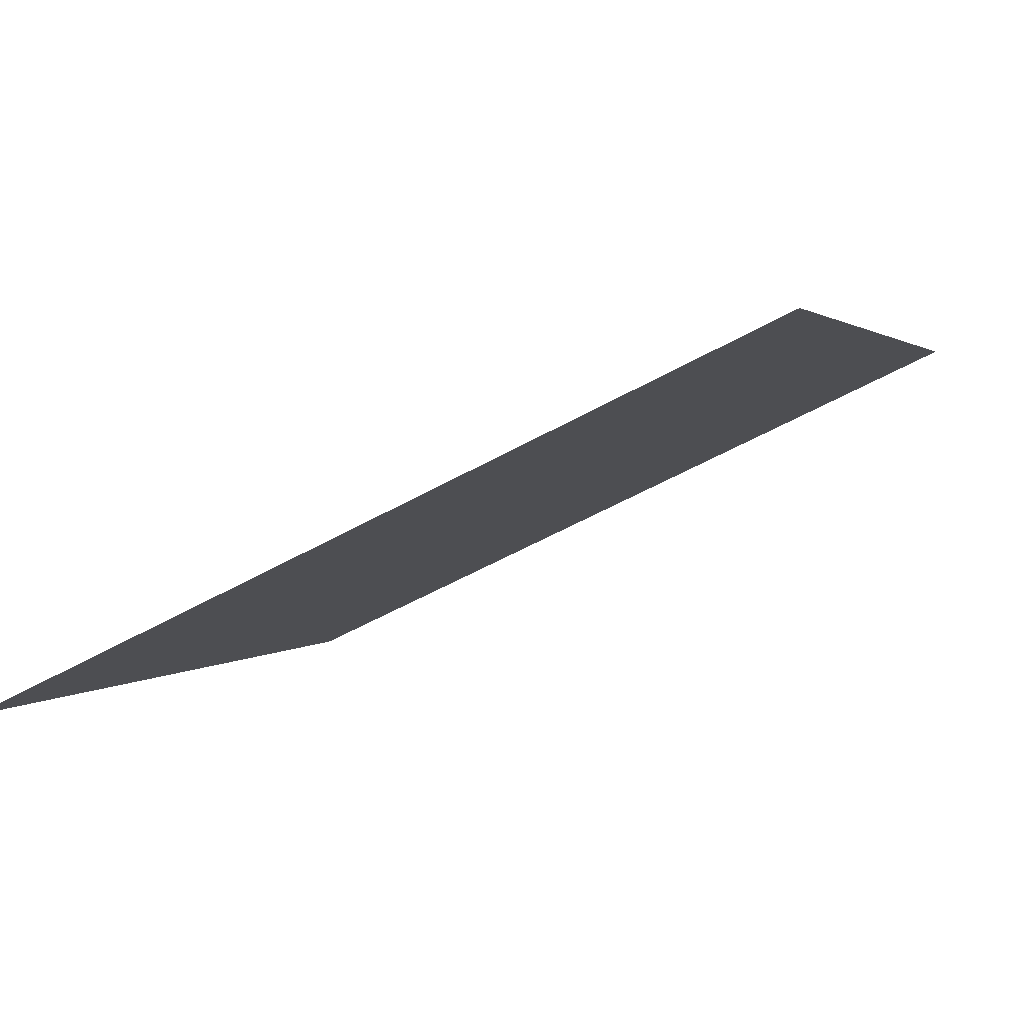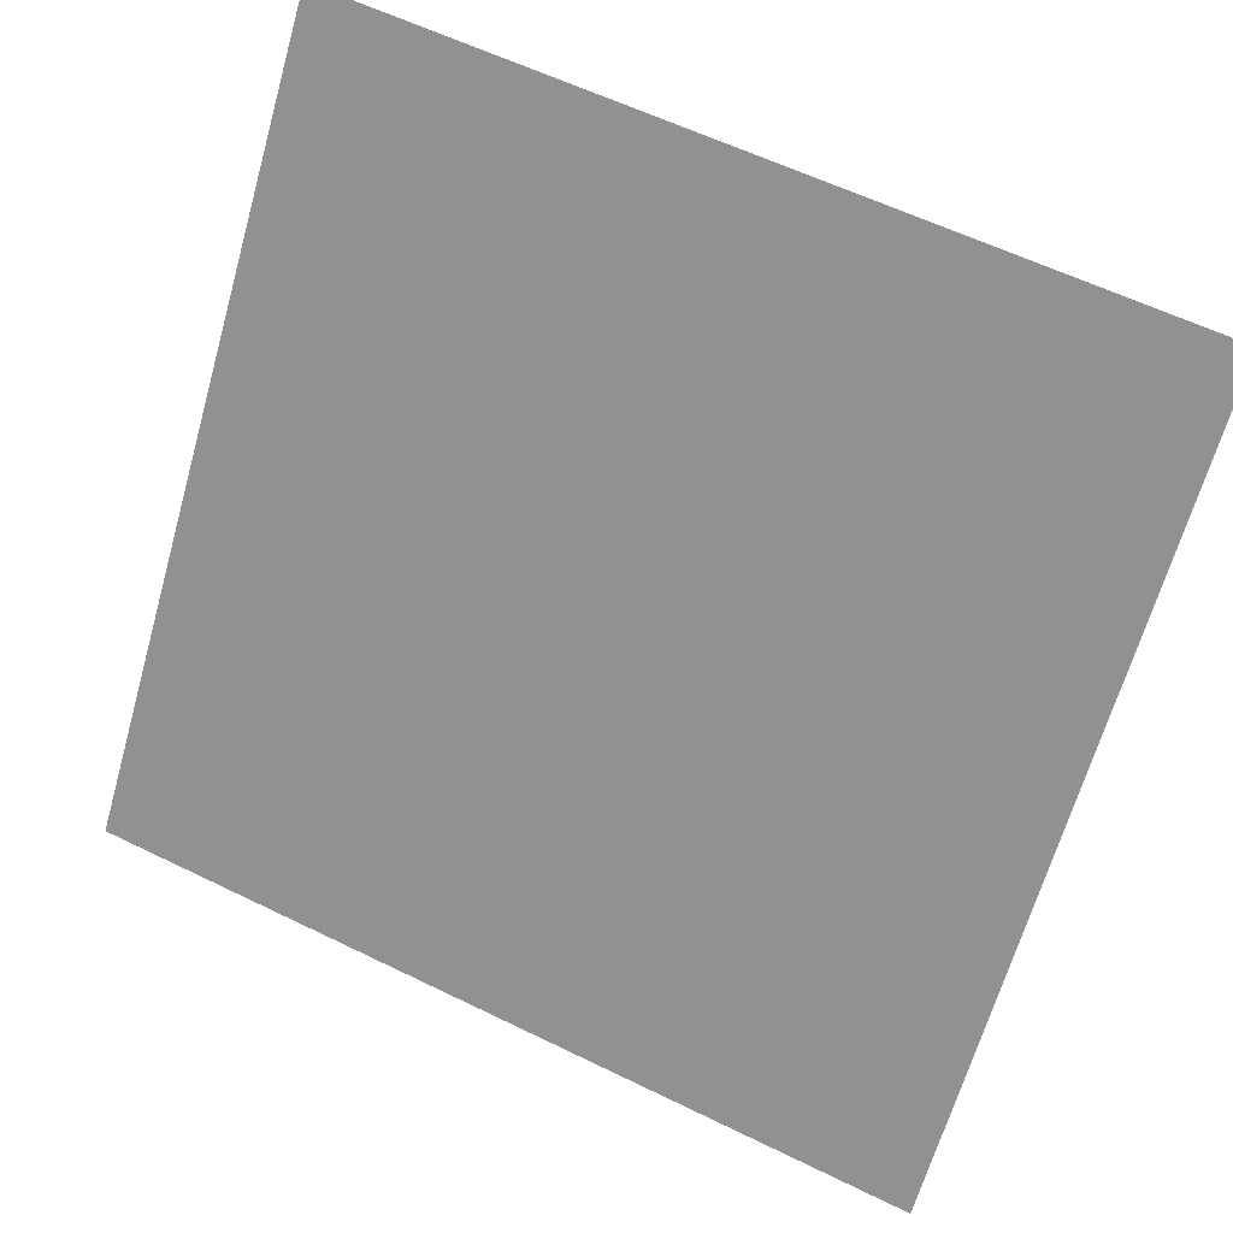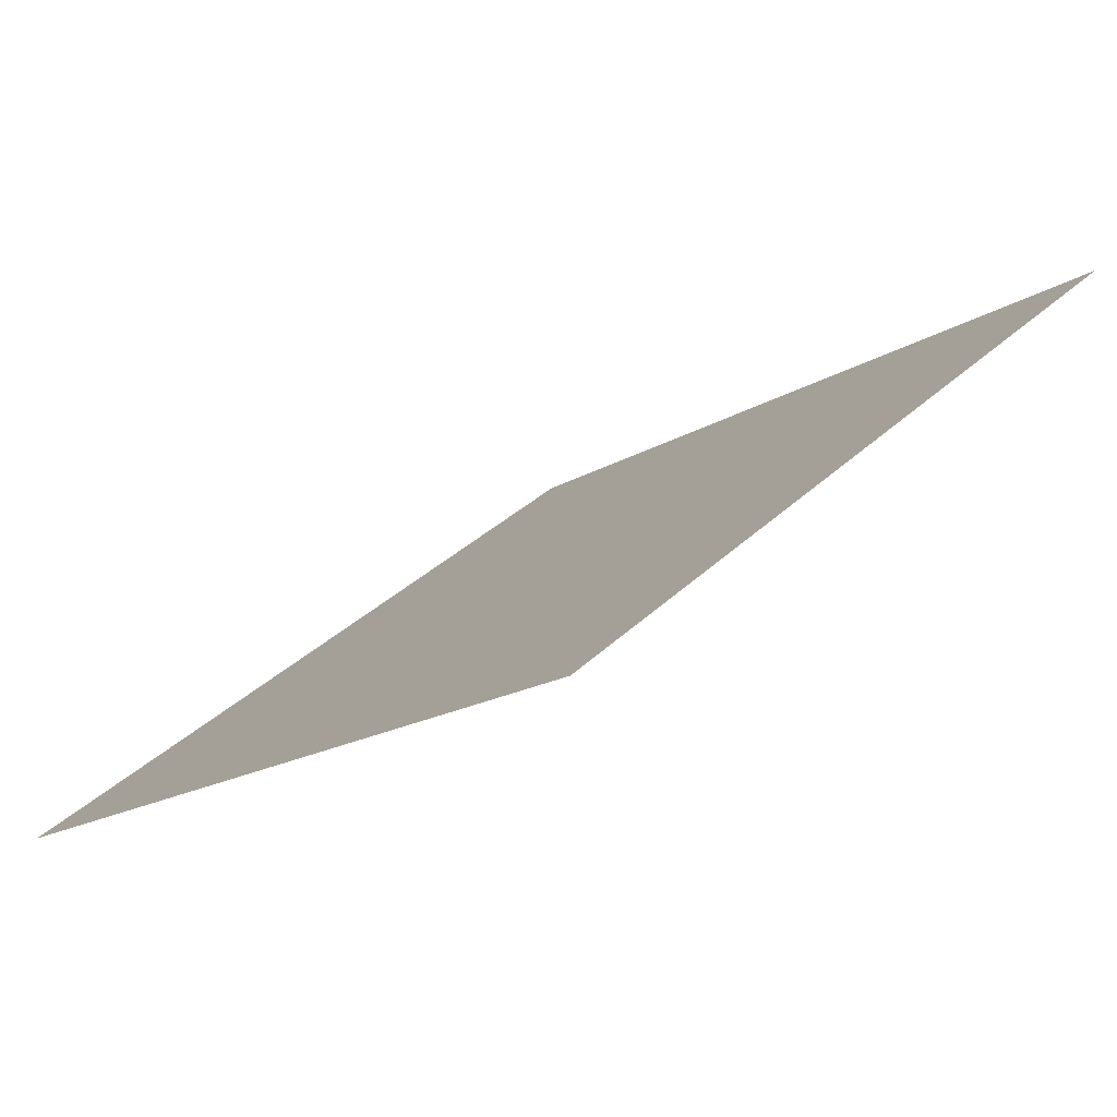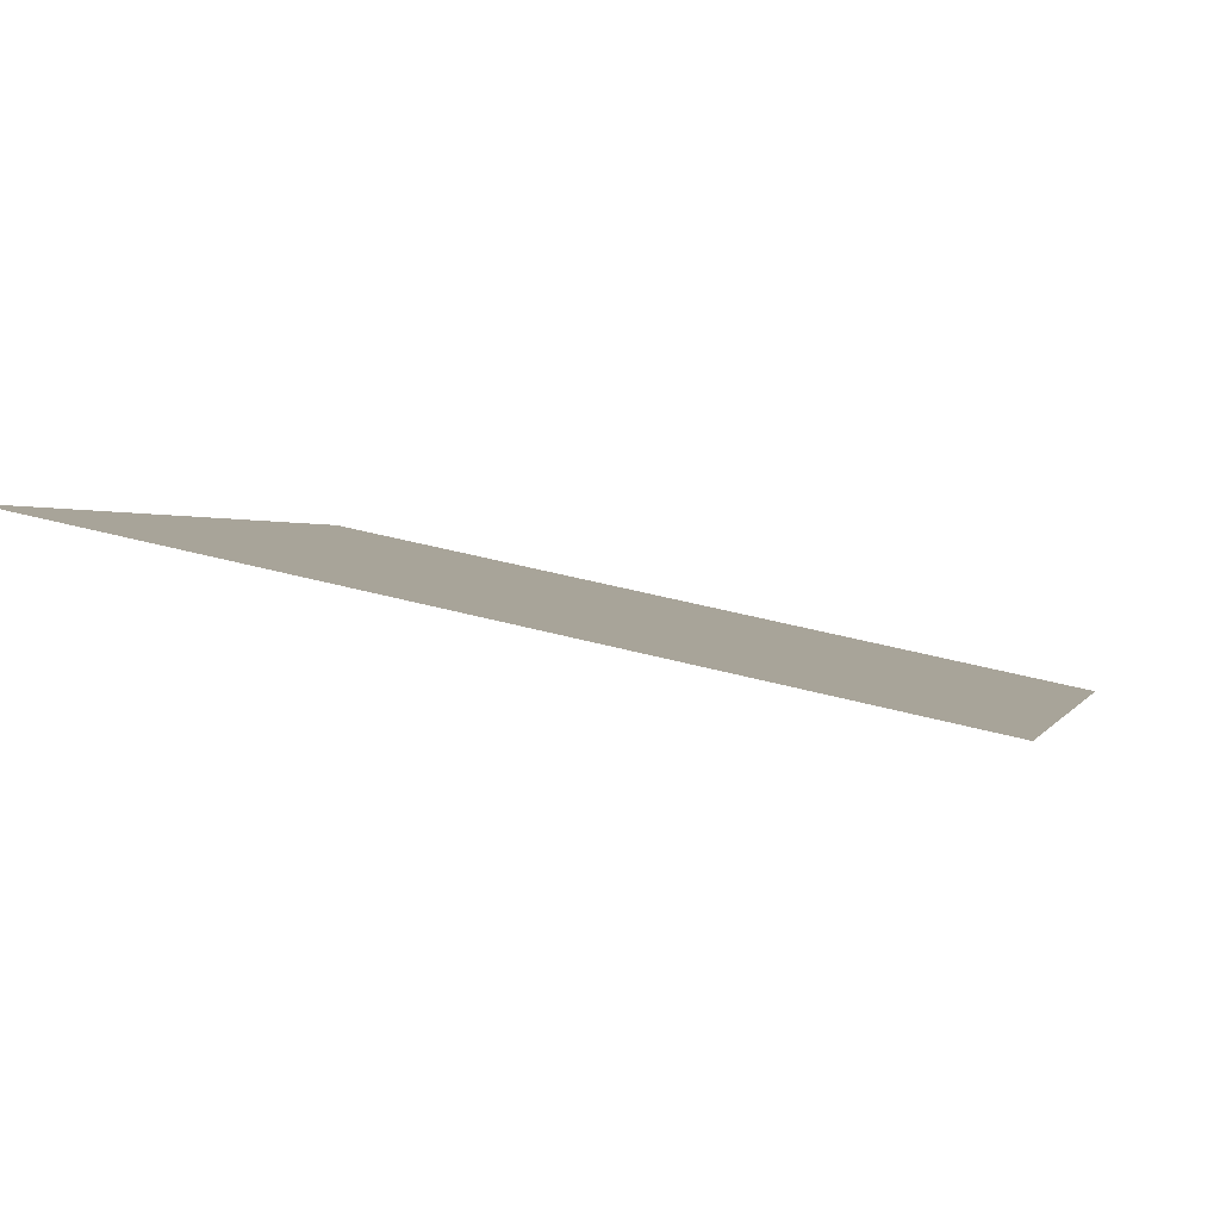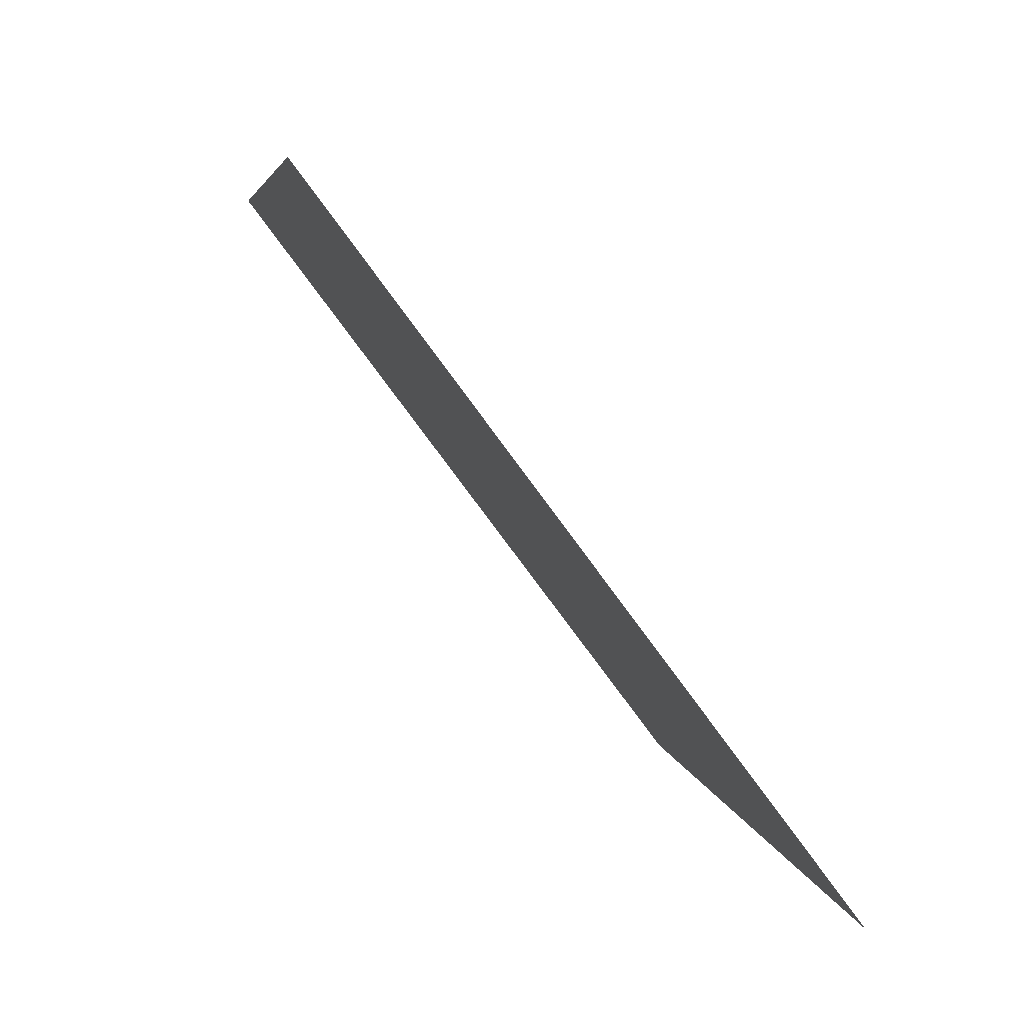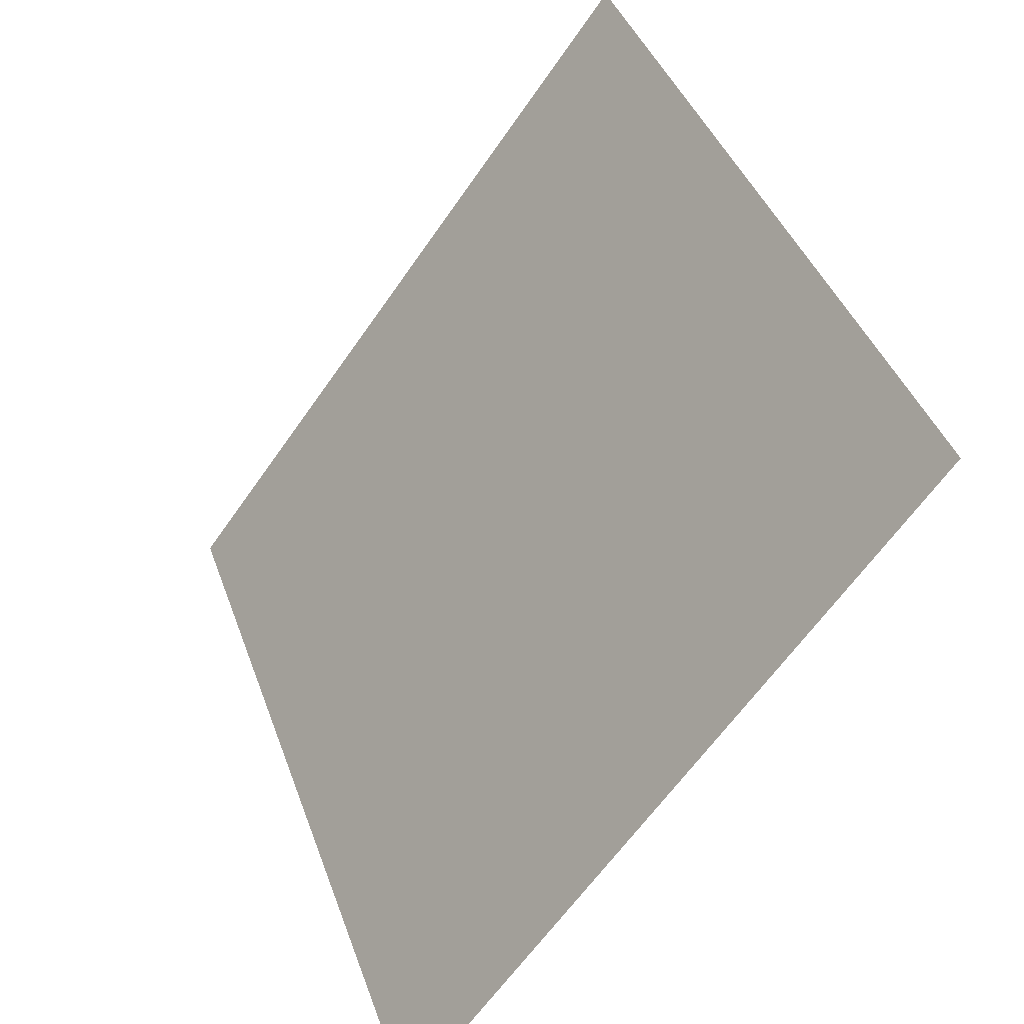
<metadata>
{"format":"obj","ext":"obj","renderer":"f3d","projection":"perspective","resolution":1024,"background":"white","views":[{"elev":-55.8,"azim":29.3,"up":"+Z"},{"elev":58.2,"azim":25.3,"up":"+Z"},{"elev":-15.6,"azim":-128.8,"up":"+Y"},{"elev":38.7,"azim":18.4,"up":"+Y"},{"elev":5.9,"azim":-100.2,"up":"+Z"},{"elev":40.7,"azim":69.8,"up":"+Z"}]}
</metadata>
<code>
v 0.2441 0.6032 0.2683
v 0.2375 0.6033 0.2684
v 0.2376 0.6073 0.2737
v 0.2442 0.6071 0.2736
f 4 3 2 1

</code>
